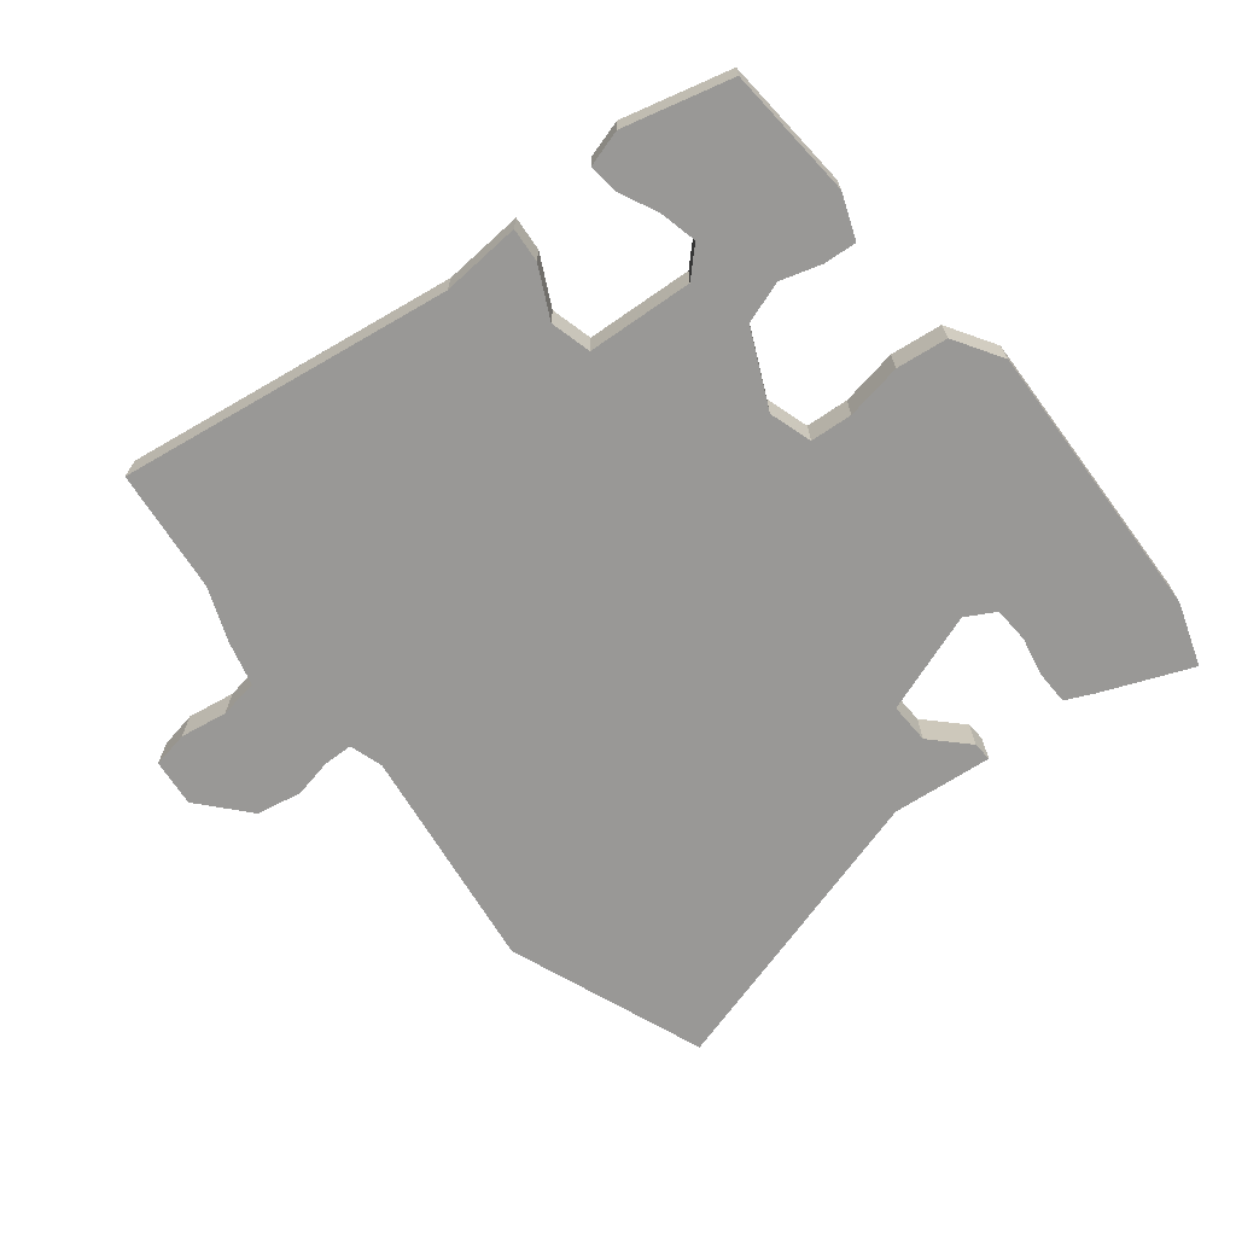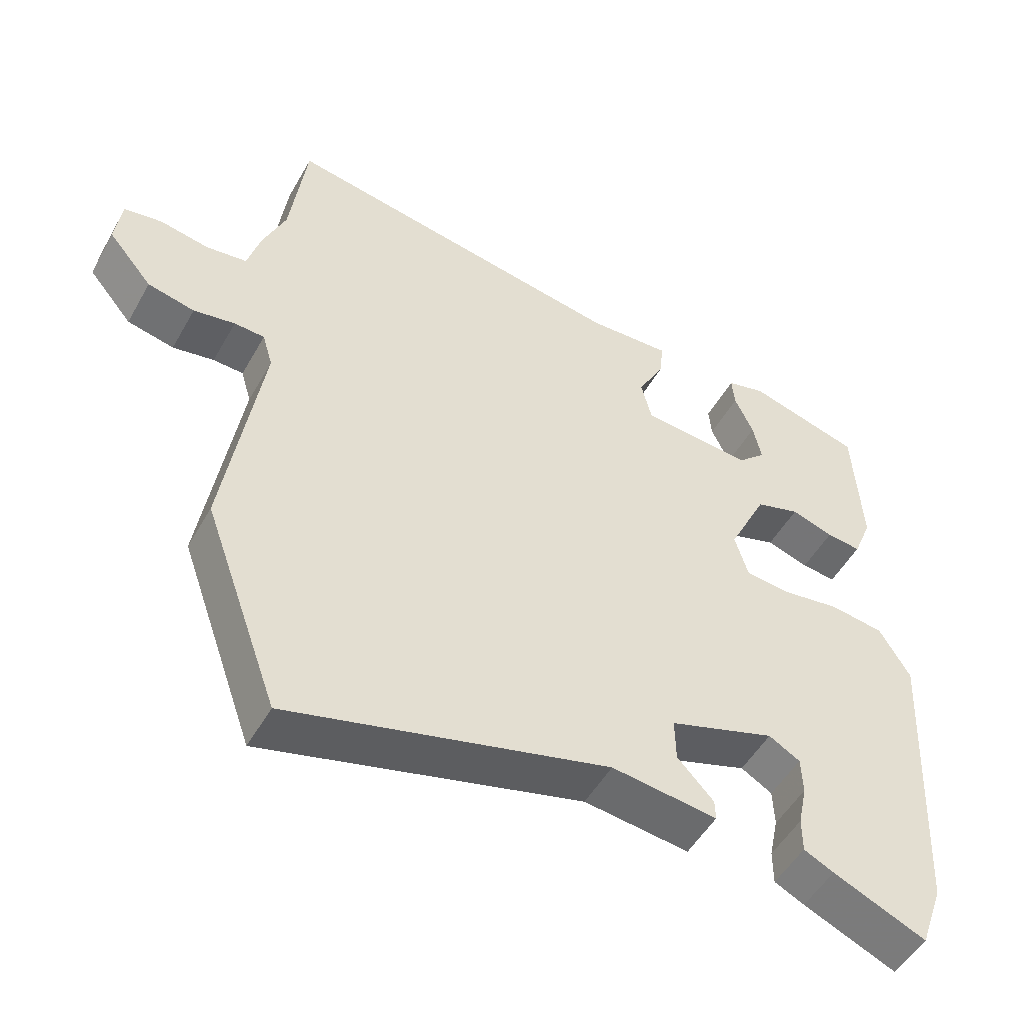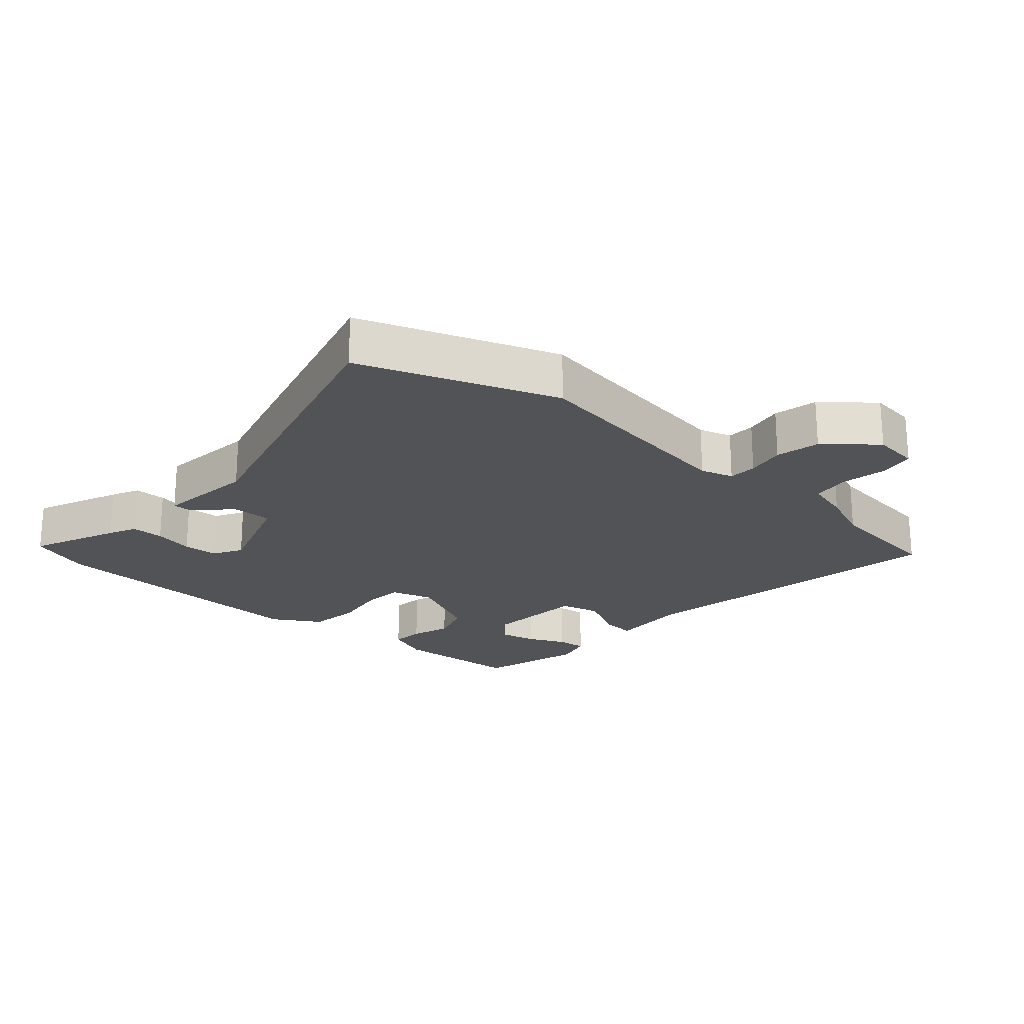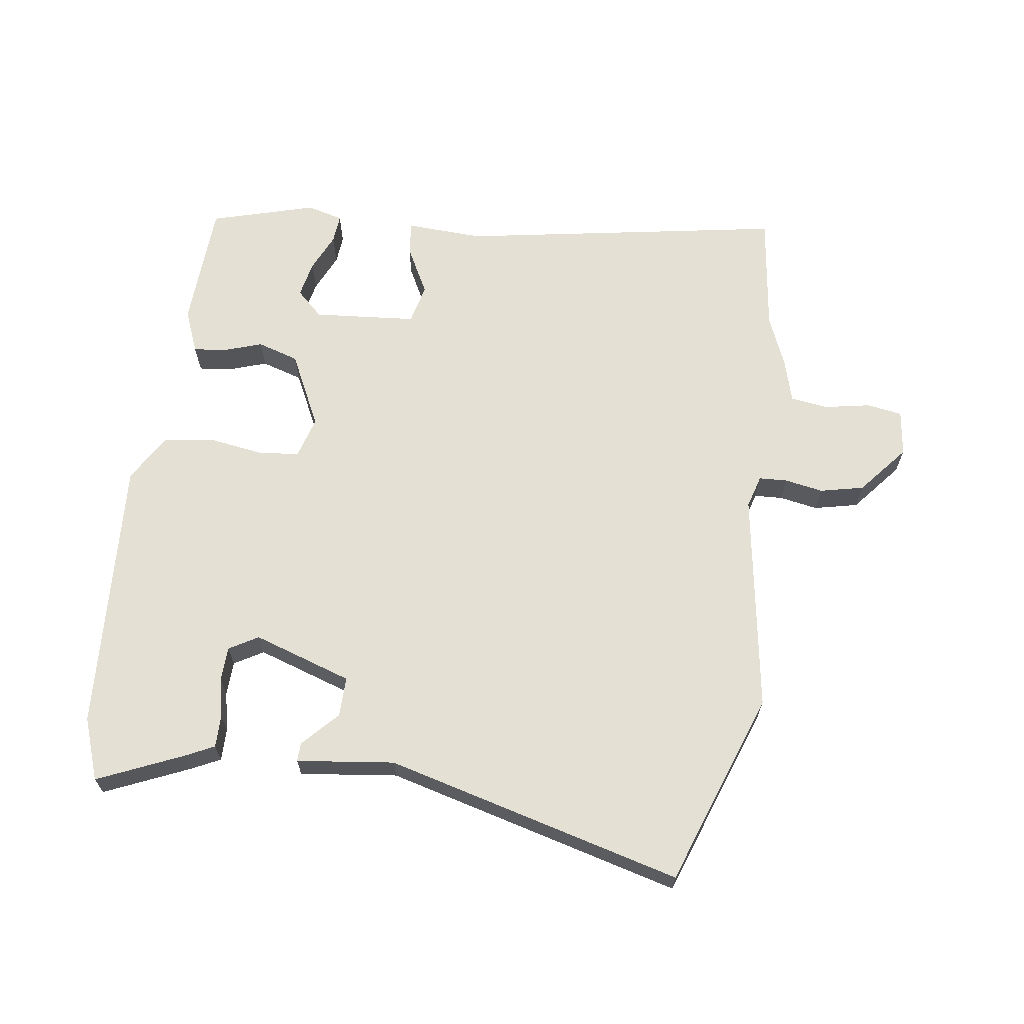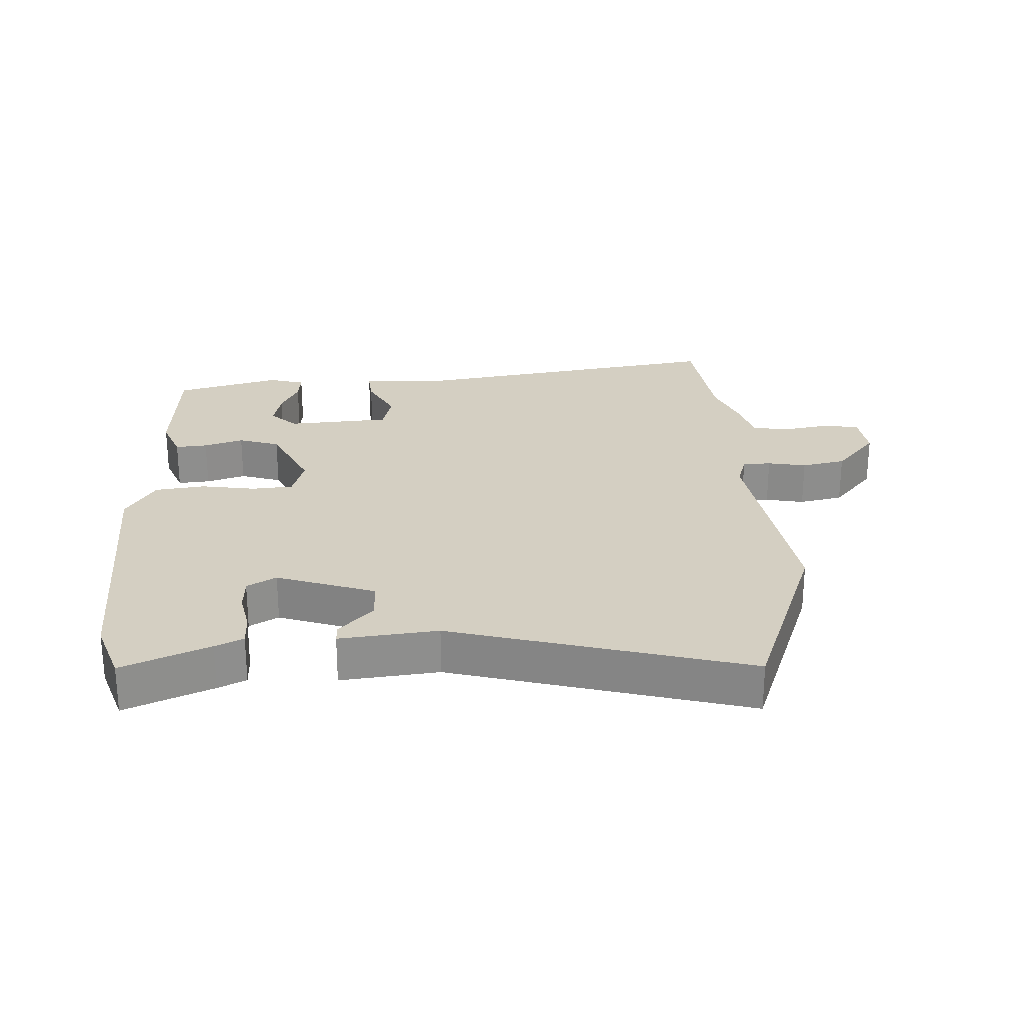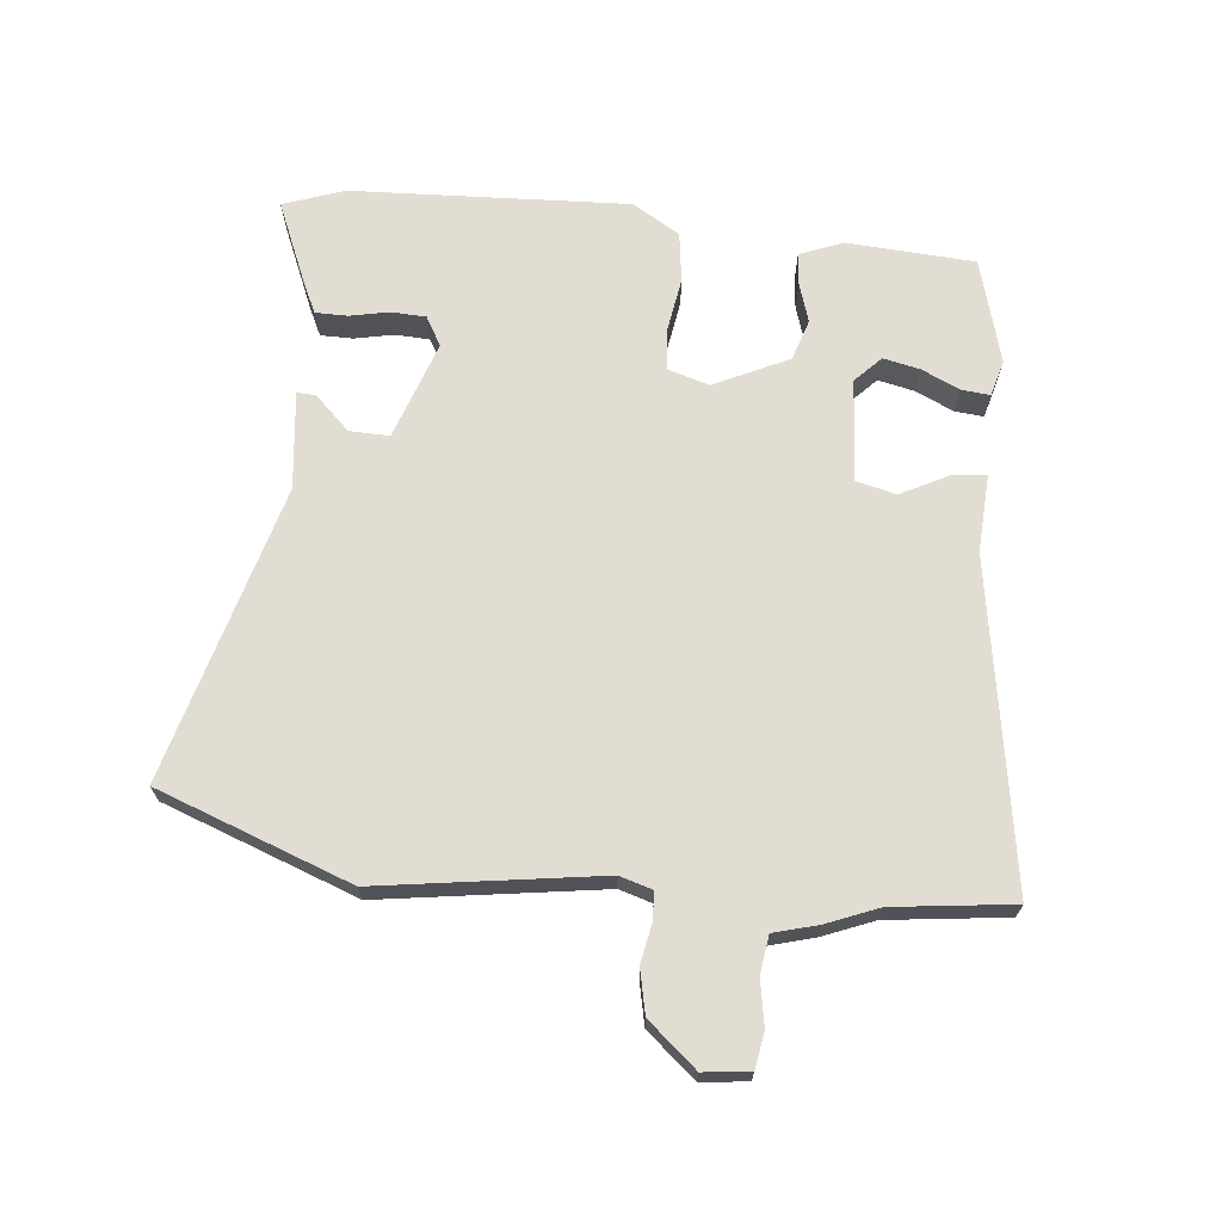
<metadata>
{"format":"obj","ext":"obj","renderer":"f3d","projection":"perspective","resolution":1024,"background":"white","views":[{"elev":-68.6,"azim":39.7,"up":"+Y"},{"elev":-50.8,"azim":-28.7,"up":"+Z"},{"elev":-21.8,"azim":-131.2,"up":"+Y"},{"elev":65.7,"azim":-172.2,"up":"+Y"},{"elev":25.6,"azim":177.7,"up":"+Y"},{"elev":68.3,"azim":-83.8,"up":"+Y"}]}
</metadata>
<code>
v -0.455 0.07 -0.625
v -0.564 0.07 -0.323
v -0.511 0.07 0.021
v -0.526 0.07 0.072
v -0.57 0.07 0.074
v -0.63 0.07 0.063
v -0.698 0.07 0.078
v -0.762 0.07 0.154
v -0.753 0.07 0.226
v -0.698 0.07 0.235
v -0.627 0.07 0.222
v -0.568 0.07 0.23
v -0.549 0.07 0.298
v -0.516 0.07 0.378
v -0.492 0.07 0.564
v 0.013 0.07 0.479
v 0.133 0.07 0.485
v 0.128 0.07 0.433
v 0.089 0.07 0.358
v 0.104 0.07 0.296
v 0.264 0.07 0.283
v 0.305 0.07 0.322
v 0.293 0.07 0.379
v 0.266 0.07 0.438
v 0.262 0.07 0.483
v 0.318 0.07 0.498
v 0.481 0.07 0.452
v 0.492 0.07 0.253
v 0.465 0.07 0.186
v 0.415 0.07 0.191
v 0.354 0.07 0.211
v 0.29 0.07 0.191
v 0.234 0.07 0.076
v 0.253 0.07 0.011
v 0.317 0.07 0.005
v 0.402 0.07 0.018
v 0.48 0.07 0.007
v 0.524 0.07 -0.067
v 0.501 0.07 -0.497
v 0.467 0.07 -0.593
v 0.333 0.07 -0.535
v 0.29 0.07 -0.514
v 0.29 0.07 -0.464
v 0.303 0.07 -0.403
v 0.301 0.07 -0.349
v 0.256 0.07 -0.323
v 0.103 0.07 -0.374
v 0.104 0.07 -0.436
v 0.156 0.07 -0.491
v 0.157 0.07 -0.52
v 0.005 0.07 -0.502
v -0.455 0 -0.625
v -0.564 0 -0.323
v -0.511 0 0.021
v -0.526 0 0.072
v -0.57 0 0.074
v -0.63 0 0.063
v -0.698 0 0.078
v -0.762 0 0.154
v -0.753 0 0.226
v -0.698 0 0.235
v -0.627 0 0.222
v -0.568 0 0.23
v -0.549 0 0.298
v -0.516 0 0.378
v -0.492 0 0.564
v 0.013 0 0.479
v 0.133 0 0.485
v 0.128 0 0.433
v 0.089 0 0.358
v 0.104 0 0.296
v 0.264 0 0.283
v 0.305 0 0.322
v 0.293 0 0.379
v 0.266 0 0.438
v 0.262 0 0.483
v 0.318 0 0.498
v 0.481 0 0.452
v 0.492 0 0.253
v 0.465 0 0.186
v 0.415 0 0.191
v 0.354 0 0.211
v 0.29 0 0.191
v 0.234 0 0.076
v 0.253 0 0.011
v 0.317 0 0.005
v 0.402 0 0.018
v 0.48 0 0.007
v 0.524 0 -0.067
v 0.501 0 -0.497
v 0.467 0 -0.593
v 0.333 0 -0.535
v 0.29 0 -0.514
v 0.29 0 -0.464
v 0.303 0 -0.403
v 0.301 0 -0.349
v 0.256 0 -0.323
v 0.103 0 -0.374
v 0.104 0 -0.436
v 0.156 0 -0.491
v 0.157 0 -0.52
v 0.005 0 -0.502
f 48 49 50 51
f 47 48 51 1
f 41 42 43 44
f 41 44 45
f 40 41 45
f 39 40 45
f 38 39 45
f 35 36 37 38
f 34 35 38 45
f 33 34 45 46
f 28 29 30 31
f 26 27 28 31
f 23 24 25 26
f 22 23 26 31
f 21 22 31 32
f 16 17 18 19
f 14 15 16 19
f 12 13 14 19
f 12 19 20
f 11 12 20 21
f 9 10 11
f 8 9 11
f 5 6 7 8
f 4 5 8 11
f 47 1 2 3
f 33 46 47 3
f 4 11 21 32
f 3 4 32 33
f 102 101 100 99
f 52 102 99 98
f 95 94 93 92
f 96 95 92
f 96 92 91
f 96 91 90
f 96 90 89
f 89 88 87 86
f 96 89 86 85
f 97 96 85 84
f 82 81 80 79
f 82 79 78 77
f 77 76 75 74
f 82 77 74 73
f 83 82 73 72
f 70 69 68 67
f 70 67 66 65
f 70 65 64 63
f 71 70 63
f 72 71 63 62
f 62 61 60
f 62 60 59
f 59 58 57 56
f 62 59 56 55
f 54 53 52 98
f 54 98 97 84
f 83 72 62 55
f 84 83 55 54
f 1 52 53 2
f 2 53 54 3
f 3 54 55 4
f 4 55 56 5
f 5 56 57 6
f 6 57 58 7
f 7 58 59 8
f 8 59 60 9
f 9 60 61 10
f 10 61 62 11
f 11 62 63 12
f 12 63 64 13
f 13 64 65 14
f 14 65 66 15
f 15 66 67 16
f 16 67 68 17
f 17 68 69 18
f 18 69 70 19
f 19 70 71 20
f 20 71 72 21
f 21 72 73 22
f 22 73 74 23
f 23 74 75 24
f 24 75 76 25
f 25 76 77 26
f 26 77 78 27
f 27 78 79 28
f 28 79 80 29
f 29 80 81 30
f 30 81 82 31
f 31 82 83 32
f 32 83 84 33
f 33 84 85 34
f 34 85 86 35
f 35 86 87 36
f 36 87 88 37
f 37 88 89 38
f 38 89 90 39
f 39 90 91 40
f 40 91 92 41
f 41 92 93 42
f 42 93 94 43
f 43 94 95 44
f 44 95 96 45
f 45 96 97 46
f 46 97 98 47
f 47 98 99 48
f 48 99 100 49
f 49 100 101 50
f 50 101 102 51
f 51 102 52 1

</code>
